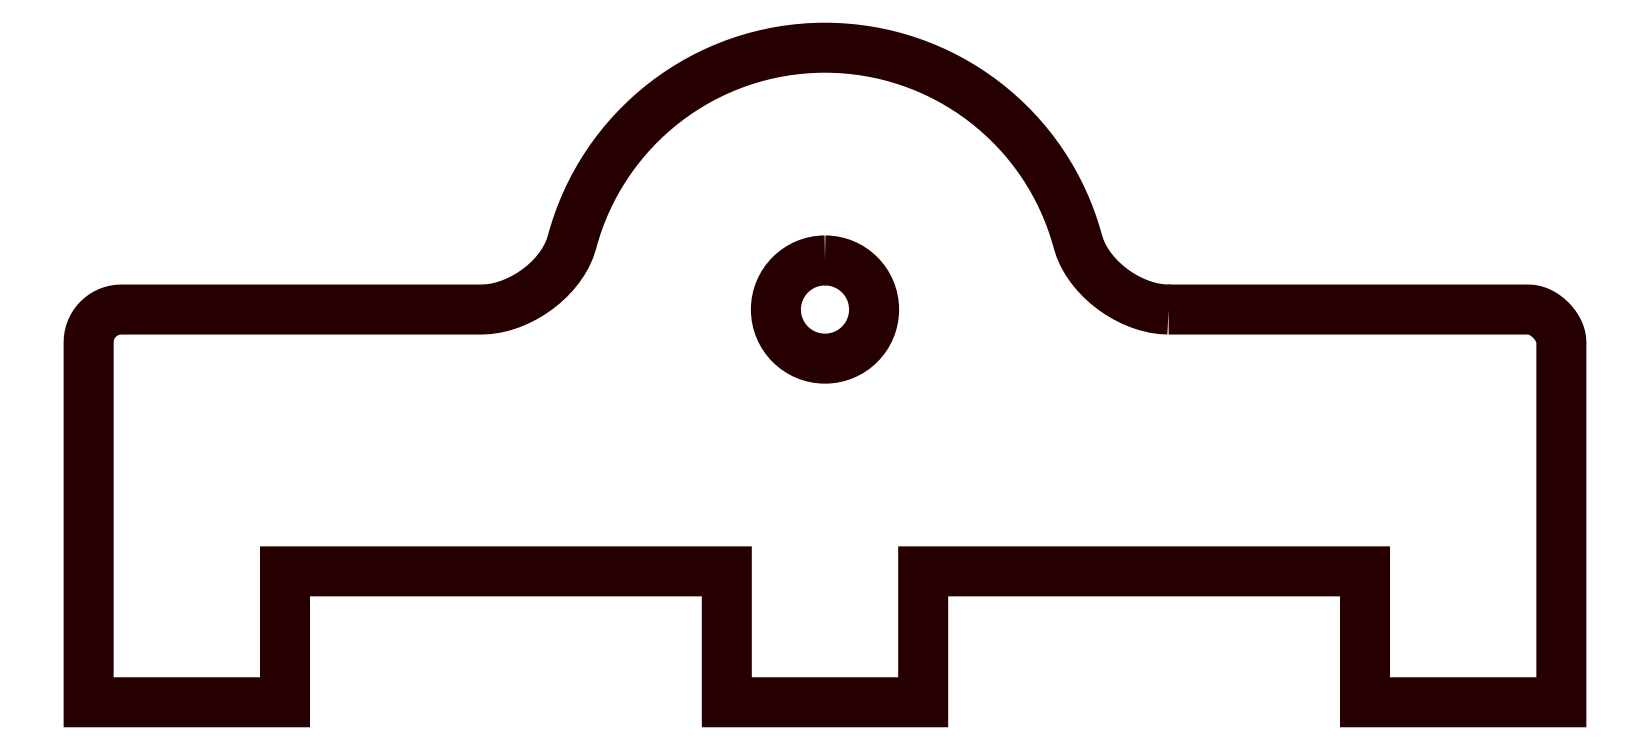
<metadata>
{"format":"dxf","ext":"dxf","renderer":"ezdxf+matplotlib","layout":"modelspace","background":"white","min_lineweight":24,"dpi":150}
</metadata>
<code>
0
SECTION
2
ENTITIES
0
POLYLINE
8
LAYER_1
66
     1
10
0
20
0
30
0
70
     1
0
VERTEX
8
LAYER_1
10
22.5
20
13.5
30
0
42
0.4142
0
VERTEX
8
LAYER_1
10
21
20
12
30
0
42
0.4142
0
VERTEX
8
LAYER_1
10
22.5
20
10.5
30
0
42
0.4142
0
VERTEX
8
LAYER_1
10
24
20
12
30
0
42
0.4142
0
SEQEND
8
LAYER_1
0
POLYLINE
8
LAYER_1
66
     1
10
0
20
0
30
0
70
     1
0
VERTEX
8
LAYER_1
10
33
20
12
30
0
0
VERTEX
8
LAYER_1
10
44
20
12
30
0
0
VERTEX
8
LAYER_1
10
44.09
20
11.99
30
0
0
VERTEX
8
LAYER_1
10
44.18
20
11.98
30
0
0
VERTEX
8
LAYER_1
10
44.27
20
11.95
30
0
0
VERTEX
8
LAYER_1
10
44.36
20
11.91
30
0
0
VERTEX
8
LAYER_1
10
44.44
20
11.86
30
0
0
VERTEX
8
LAYER_1
10
44.52
20
11.81
30
0
0
VERTEX
8
LAYER_1
10
44.6
20
11.75
30
0
0
VERTEX
8
LAYER_1
10
44.68
20
11.68
30
0
0
VERTEX
8
LAYER_1
10
44.75
20
11.6
30
0
0
VERTEX
8
LAYER_1
10
44.81
20
11.52
30
0
0
VERTEX
8
LAYER_1
10
44.86
20
11.44
30
0
0
VERTEX
8
LAYER_1
10
44.91
20
11.36
30
0
0
VERTEX
8
LAYER_1
10
44.95
20
11.27
30
0
0
VERTEX
8
LAYER_1
10
44.98
20
11.18
30
0
0
VERTEX
8
LAYER_1
10
44.99
20
11.09
30
0
0
VERTEX
8
LAYER_1
10
45
20
11
30
0
0
VERTEX
8
LAYER_1
10
45
20
0
30
0
0
VERTEX
8
LAYER_1
10
39
20
0
30
0
0
VERTEX
8
LAYER_1
10
39
20
4
30
0
0
VERTEX
8
LAYER_1
10
25.5
20
4
30
0
0
VERTEX
8
LAYER_1
10
25.5
20
0
30
0
0
VERTEX
8
LAYER_1
10
19.5
20
0
30
0
0
VERTEX
8
LAYER_1
10
19.5
20
4
30
0
0
VERTEX
8
LAYER_1
10
6
20
4
30
0
0
VERTEX
8
LAYER_1
10
6
20
0
30
0
0
VERTEX
8
LAYER_1
10
0
20
0
30
0
0
VERTEX
8
LAYER_1
10
-1.25e-05
20
11
30
0
0
VERTEX
8
LAYER_1
10
0.005149
20
11.1
30
0
0
VERTEX
8
LAYER_1
10
0.0203
20
11.2
30
0
0
VERTEX
8
LAYER_1
10
0.04494
20
11.3
30
0
0
VERTEX
8
LAYER_1
10
0.07857
20
11.39
30
0
0
VERTEX
8
LAYER_1
10
0.1207
20
11.48
30
0
0
VERTEX
8
LAYER_1
10
0.1708
20
11.56
30
0
0
VERTEX
8
LAYER_1
10
0.2284
20
11.64
30
0
0
VERTEX
8
LAYER_1
10
0.2929
20
11.71
30
0
0
VERTEX
8
LAYER_1
10
0.364
20
11.77
30
0
0
VERTEX
8
LAYER_1
10
0.441
20
11.83
30
0
0
VERTEX
8
LAYER_1
10
0.5235
20
11.88
30
0
0
VERTEX
8
LAYER_1
10
0.6109
20
11.92
30
0
0
VERTEX
8
LAYER_1
10
0.7028
20
11.95
30
0
0
VERTEX
8
LAYER_1
10
0.7987
20
11.98
30
0
0
VERTEX
8
LAYER_1
10
0.8981
20
11.99
30
0
0
VERTEX
8
LAYER_1
10
1
20
12
30
0
0
VERTEX
8
LAYER_1
10
3.006
20
12
30
0
0
VERTEX
8
LAYER_1
10
6.012
20
12
30
0
0
VERTEX
8
LAYER_1
10
12
20
12
30
0
0
VERTEX
8
LAYER_1
10
12.22
20
12.01
30
0
0
VERTEX
8
LAYER_1
10
12.44
20
12.04
30
0
0
VERTEX
8
LAYER_1
10
12.66
20
12.1
30
0
0
VERTEX
8
LAYER_1
10
12.88
20
12.17
30
0
0
VERTEX
8
LAYER_1
10
13.09
20
12.25
30
0
0
VERTEX
8
LAYER_1
10
13.3
20
12.36
30
0
0
VERTEX
8
LAYER_1
10
13.51
20
12.48
30
0
0
VERTEX
8
LAYER_1
10
13.71
20
12.61
30
0
0
VERTEX
8
LAYER_1
10
13.89
20
12.76
30
0
0
VERTEX
8
LAYER_1
10
14.07
20
12.92
30
0
0
VERTEX
8
LAYER_1
10
14.23
20
13.09
30
0
0
VERTEX
8
LAYER_1
10
14.37
20
13.27
30
0
0
VERTEX
8
LAYER_1
10
14.5
20
13.46
30
0
0
VERTEX
8
LAYER_1
10
14.61
20
13.65
30
0
0
VERTEX
8
LAYER_1
10
14.7
20
13.86
30
0
0
VERTEX
8
LAYER_1
10
14.77
20
14.06
30
0
42
-0.3398
0
VERTEX
8
LAYER_1
10
22.5
20
20
30
0
42
-0.3394
0
VERTEX
8
LAYER_1
10
30.23
20
14.07
30
0
0
VERTEX
8
LAYER_1
10
30.29
20
13.86
30
0
0
VERTEX
8
LAYER_1
10
30.38
20
13.66
30
0
0
VERTEX
8
LAYER_1
10
30.5
20
13.47
30
0
0
VERTEX
8
LAYER_1
10
30.62
20
13.28
30
0
0
VERTEX
8
LAYER_1
10
30.77
20
13.1
30
0
0
VERTEX
8
LAYER_1
10
30.93
20
12.93
30
0
0
VERTEX
8
LAYER_1
10
31.11
20
12.77
30
0
0
VERTEX
8
LAYER_1
10
31.29
20
12.62
30
0
0
VERTEX
8
LAYER_1
10
31.49
20
12.48
30
0
0
VERTEX
8
LAYER_1
10
31.69
20
12.36
30
0
0
VERTEX
8
LAYER_1
10
31.91
20
12.26
30
0
0
VERTEX
8
LAYER_1
10
32.12
20
12.17
30
0
0
VERTEX
8
LAYER_1
10
32.34
20
12.1
30
0
0
VERTEX
8
LAYER_1
10
32.56
20
12.04
30
0
0
VERTEX
8
LAYER_1
10
32.78
20
12.01
30
0
0
SEQEND
8
LAYER_1
0
ENDSEC
0
EOF

</code>
